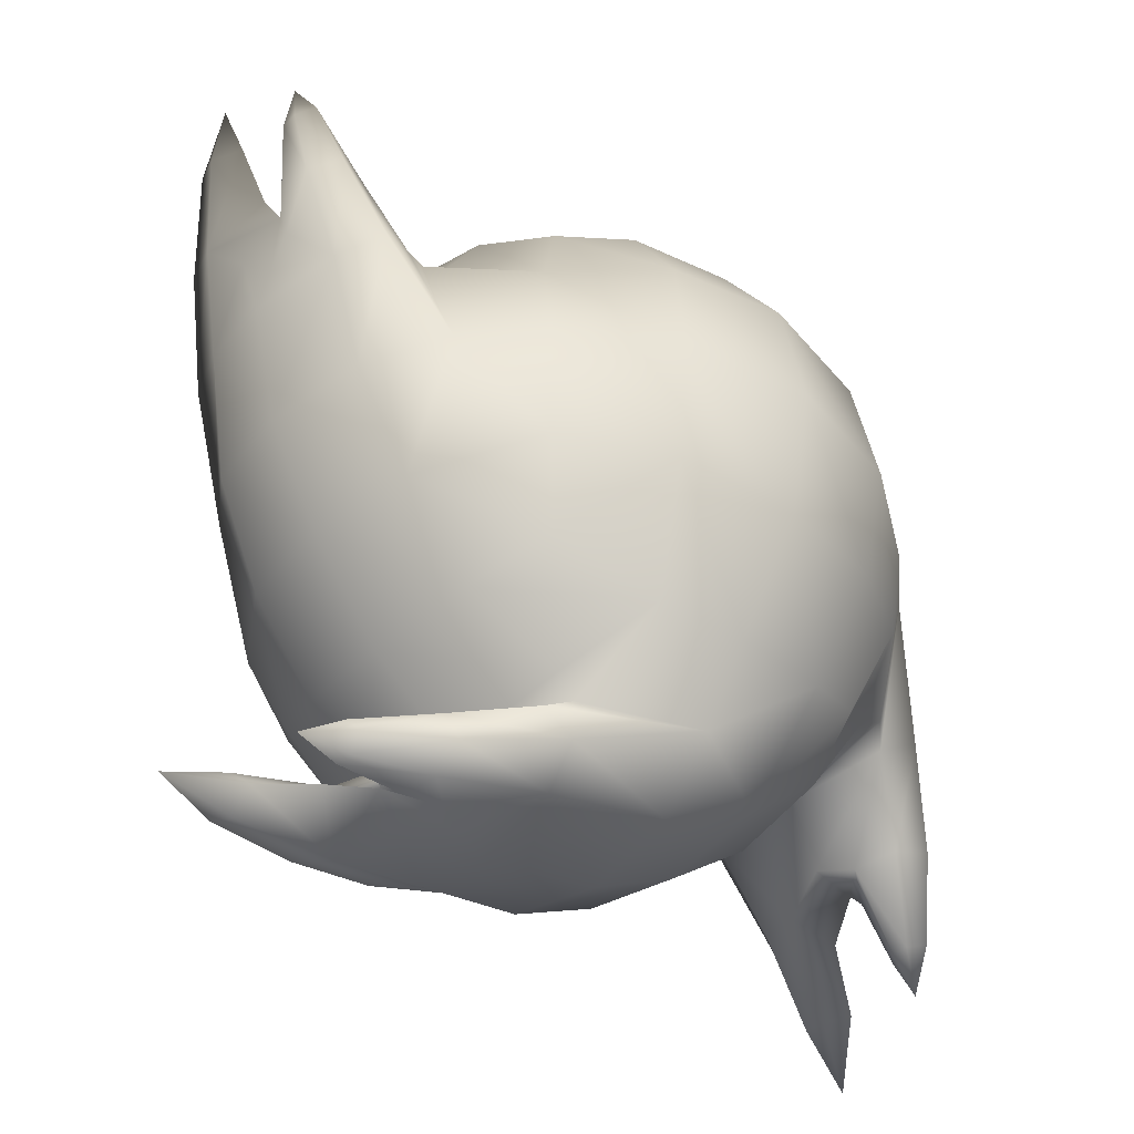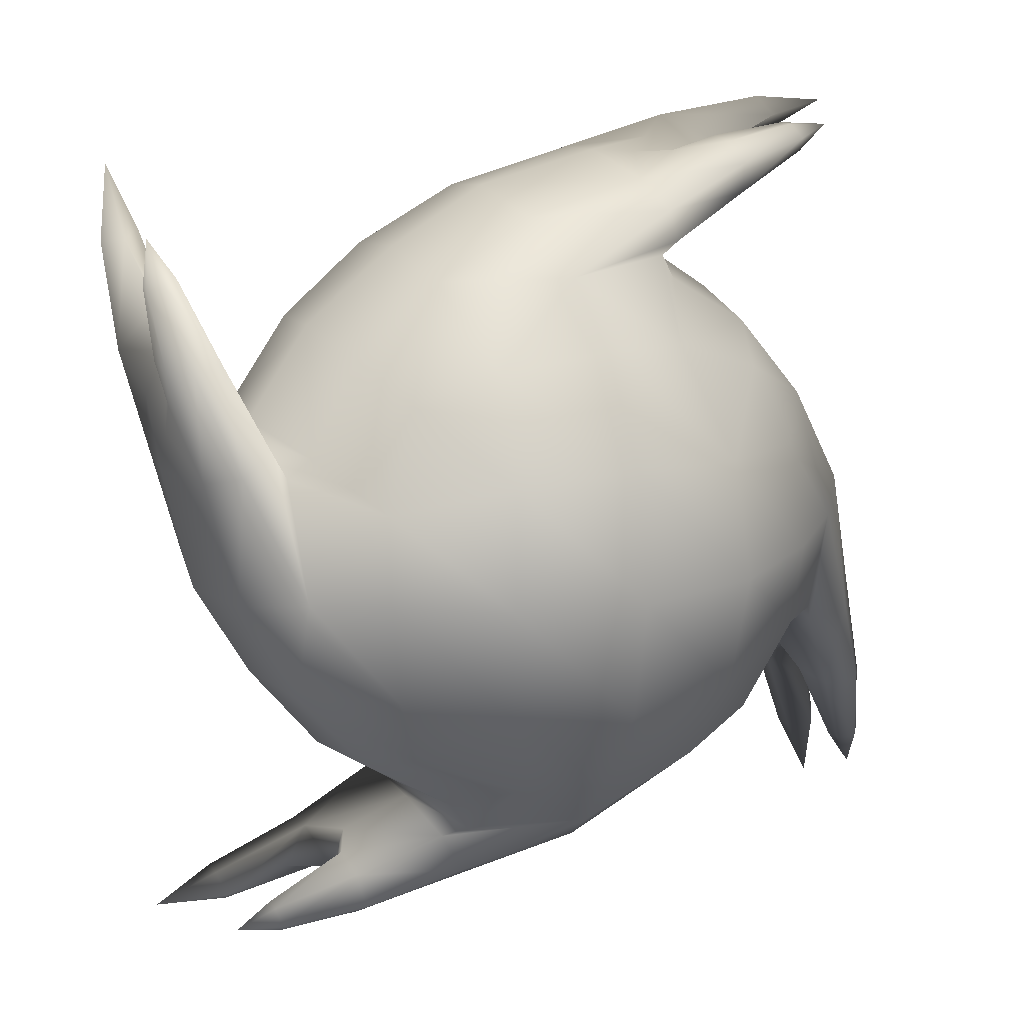
<metadata>
{"format":"obj","ext":"obj","renderer":"f3d","projection":"perspective","resolution":1024,"background":"white","views":[{"elev":-40.7,"azim":47.6,"up":"+Y"},{"elev":17.7,"azim":66.0,"up":"+Y"}]}
</metadata>
<code>
g pm0815_00_FireBallBOutSkin_ry
v 0.1234 -0.05264 0.5472
v 0.1326 -0.05676 0.6
v 0.1443 4.968e-10 0.6
v 0.1325 3.581e-06 0.5432
v 0.1326 0.05676 0.6
v 0.1234 0.05265 0.5472
v 0.1022 -0.1018 0.6
v 0.1234 -0.05265 0.6528
v 0.1326 -0.05676 0.6
v 0.09604 -0.1002 0.6389
v 0.08322 -0.08322 0.6832
v 0.04838 -0.09606 0.696
v 0.07644 -0.1303 0.596
v 0.05544 -0.1208 0.6559
v 3.118e-10 -0.1021 0.702
v 0.05771 -0.1325 0.6489
v 0.05247 -0.1371 0.6595
v 0.05942 -0.153 0.6515
v 0.04132 -0.1546 0.6984
v 0.0471 -0.169 0.696
v 0.03526 -0.1768 0.7336
v 0.0297 -0.17 0.7352
v 0.02317 -0.1806 0.7522
v 0.01942 -0.1522 0.6979
v 0.02249 -0.1693 0.7355
v 0.01594 -0.1764 0.7343
v 0.00817 -0.1682 0.7036
v 0.002527 -0.1677 0.6973
v -0.00124 -0.1506 0.6893
v -0.02272 -0.1557 0.7018
v -0.00931 -0.1686 0.7163
v -0.01345 -0.1805 0.7454
v 6.84e-05 -0.1384 0.657
v -0.05089 -0.1411 0.656
v -3.822e-05 -0.1333 0.6554
v -0.02259 -0.1719 0.7483
v -0.02517 -0.1844 0.7774
v -0.04082 -0.1589 0.7016
v -0.0323 -0.1718 0.7485
v -0.03848 -0.1837 0.7443
v -0.05128 -0.1736 0.6975
v -0.06447 -0.1562 0.649
v -0.07644 -0.1302 0.5959
v -0.0576 -0.1325 0.6489
v 7.824e-08 -0.1307 0.6608
v -0.05544 -0.1208 0.6559
v -0.04838 -0.09606 0.696
v -0.09604 -0.1002 0.6389
v -0.08322 -0.08322 0.6832
v -0.1022 -0.1018 0.6
v -0.1234 -0.05265 0.6528
v -0.1326 -0.05676 0.6
v 0.1234 -0.05265 0.6528
v 0.1021 1.041e-05 0.7018
v 0.1325 -3.575e-06 0.6568
v 0.09601 -0.04843 0.6959
v 0.08322 -0.08322 0.6832
v 0.07644 -0.004036 0.7302
v 0.04804 -0.0578 0.7276
v 0.04838 -0.09606 0.696
v 7.807e-08 -0.06033 0.7347
v 3.118e-10 -0.1021 0.702
v -0.04838 -0.09606 0.696
v 0.04477 -0.01184 0.7524
v 0.05942 0.05149 0.753
v 0.04009 0.04579 0.765
v 0.0471 0.09598 0.769
v -0.04804 -0.0578 0.7276
v -0.08322 -0.08322 0.6832
v -3.124e-05 -0.01551 0.7598
v -0.09601 -0.04843 0.6959
v -0.1234 -0.05265 0.6528
v -0.1021 1.042e-05 0.7018
v -0.1325 -3.585e-06 0.6568
v -0.07644 -0.004054 0.7302
v -0.04469 -0.01184 0.7524
v -0.03696 0.04375 0.768
v -0.06447 0.04895 0.7562
v -0.03015 0.09188 0.7815
v -0.05128 0.09747 0.7736
v -0.03848 0.1443 0.7837
v -0.001659 0.04164 0.7721
v -0.01165 0.07463 0.7747
v 0.004193 0.06082 0.7708
v 0.002527 0.09725 0.7677
v 0.0142 0.07544 0.7718
v -0.00931 0.1163 0.7686
v -0.01345 0.1454 0.7805
v -0.02577 0.1426 0.7881
v -0.02517 0.1774 0.7844
v 0.03341 0.09514 0.7775
v 0.01641 0.09709 0.7778
v 0.008169 0.1036 0.7682
v 0.01594 0.1343 0.7764
v 0.01945 0.1307 0.7822
v 0.02317 0.1522 0.7806
v 0.02771 0.1309 0.7826
v 0.03526 0.1336 0.7768
v 0.1326 -0.05676 0.6
v 0.1234 -0.05265 0.6528
v 0.1325 -3.575e-06 0.6568
v 0.1443 4.968e-10 0.6
v 0.1234 0.05264 0.6528
v 0.1326 0.05676 0.6
v 0.1325 -3.575e-06 0.6568
v 0.09605 0.03891 0.7002
v 0.1234 0.05264 0.6528
v 0.1021 1.041e-05 0.7018
v 0.07644 -0.004036 0.7302
v 0.05771 0.04885 0.7325
v 0.05247 0.05947 0.7371
v 0.05942 0.05149 0.753
v 6.84e-05 0.05703 0.7384
v -3.807e-05 0.05539 0.7333
v -0.05089 0.056 0.7411
v -0.02272 0.1018 0.7557
v -0.0576 0.04894 0.7325
v 0.04132 0.0984 0.7546
v 0.0471 0.09598 0.769
v 0.03526 0.1336 0.7768
v -0.00124 0.08931 0.7506
v 0.0297 0.1352 0.77
v 0.02317 0.1522 0.7806
v 0.01942 0.09795 0.7522
v 0.02249 0.1355 0.7693
v 0.01594 0.1343 0.7764
v 0.008169 0.1036 0.7682
v 0.002527 0.09725 0.7677
v -0.00931 0.1163 0.7686
v -0.01345 0.1454 0.7805
v -0.02259 0.1483 0.7719
v -0.02517 0.1774 0.7844
v -0.04082 0.1016 0.7589
v -0.0323 0.1485 0.7718
v -0.03848 0.1443 0.7837
v -0.05128 0.09747 0.7736
v -0.06447 0.04895 0.7562
v -0.07644 -0.004054 0.7302
v -0.09605 0.03891 0.7002
v -0.1021 1.042e-05 0.7018
v -0.1325 -3.585e-06 0.6568
v -0.1234 0.05264 0.6528
v 0.1021 -1.043e-05 0.4982
v 0.1325 3.581e-06 0.5432
v 0.1234 0.05265 0.5472
v 0.09601 0.04843 0.5041
v 0.08322 0.08321 0.5168
v 0.07644 0.004036 0.4698
v 0.04804 0.0578 0.4724
v 0.04838 0.096 0.504
v 7.614e-08 0.06033 0.4653
v 7.618e-08 0.1021 0.498
v -0.04838 0.096 0.504
v 0.04477 0.01184 0.4476
v 0.05942 -0.05149 0.447
v 0.04009 -0.04579 0.435
v 0.0471 -0.09598 0.431
v -0.04804 0.0578 0.4724
v -0.08322 0.08321 0.5168
v -3.124e-05 0.01551 0.4402
v -0.09601 0.04843 0.5041
v -0.1234 0.05265 0.5472
v -0.1021 -1.042e-05 0.4982
v -0.1325 3.579e-06 0.5432
v -0.07644 0.004054 0.4698
v -0.04469 0.01184 0.4476
v -0.03696 -0.04375 0.432
v -0.06447 -0.04895 0.4438
v -0.03015 -0.09188 0.4185
v -0.05128 -0.09747 0.4264
v -0.03848 -0.1443 0.4163
v -0.001659 -0.04164 0.4279
v -0.01165 -0.07463 0.4253
v 0.004193 -0.06082 0.4292
v 0.002527 -0.09725 0.4323
v 0.0142 -0.07544 0.4282
v -0.00931 -0.1163 0.4314
v -0.01345 -0.1454 0.4195
v -0.02577 -0.1426 0.4119
v -0.02517 -0.1774 0.4156
v 0.03341 -0.09514 0.4225
v 0.01641 -0.09709 0.4222
v 0.00817 -0.1036 0.4318
v 0.01594 -0.1343 0.4236
v 0.01945 -0.1307 0.4178
v 0.02317 -0.1522 0.4194
v 0.02771 -0.1309 0.4174
v 0.03526 -0.1336 0.4232
v 0.1234 0.05265 0.5472
v 0.1326 0.05676 0.6
v 0.1022 0.1018 0.6
v 0.09604 0.1002 0.5611
v 0.08322 0.08321 0.5168
v 0.04838 0.096 0.504
v 0.07644 0.1303 0.604
v 0.05544 0.1208 0.5441
v 7.618e-08 0.1021 0.498
v 0.05771 0.1325 0.5511
v 0.05247 0.1371 0.5405
v 0.05942 0.153 0.5485
v 0.04132 0.1546 0.5016
v 0.0471 0.169 0.504
v 0.03526 0.1768 0.4664
v 0.0297 0.17 0.4648
v 0.02317 0.1806 0.4478
v 0.01942 0.1522 0.5021
v 0.02249 0.1693 0.4645
v 0.01594 0.1764 0.4657
v 0.00817 0.1682 0.4964
v 0.002527 0.1677 0.5027
v -0.00124 0.1506 0.5107
v -0.02272 0.1557 0.4982
v -0.00931 0.1686 0.4837
v -0.01345 0.1805 0.4546
v 6.856e-05 0.1384 0.543
v -0.05089 0.1411 0.544
v -3.807e-05 0.1333 0.5446
v -0.02259 0.1719 0.4517
v -0.02517 0.1844 0.4226
v -0.04082 0.1589 0.4984
v -0.0323 0.1718 0.4515
v -0.03848 0.1837 0.4557
v -0.05128 0.1736 0.5025
v -0.06447 0.1562 0.551
v -0.07644 0.1302 0.6041
v -0.0576 0.1325 0.5511
v 7.625e-08 0.1307 0.5392
v -0.05544 0.1208 0.5441
v -0.04838 0.096 0.504
v -0.09604 0.1002 0.5611
v -0.08322 0.08321 0.5168
v -0.1022 0.1018 0.6
v -0.1234 0.05265 0.5472
v -0.1326 0.05676 0.6
v -0.1234 -0.05264 0.5472
v -0.1443 -8.07e-09 0.6
v -0.1326 -0.05676 0.6
v -0.1325 3.579e-06 0.5432
v -0.1326 0.05676 0.6
v -0.1234 0.05265 0.5472
v -0.1326 -0.05676 0.6
v -0.1325 -3.585e-06 0.6568
v -0.1234 -0.05265 0.6528
v -0.1443 -8.07e-09 0.6
v -0.1234 0.05264 0.6528
v -0.1326 0.05676 0.6
v -0.1234 0.05264 0.6528
v -0.08322 0.08317 0.6832
v -0.09605 0.03891 0.7002
v -0.04838 0.09604 0.696
v -0.05544 0.05591 0.7208
v -0.0576 0.04894 0.7325
v -7.539e-08 0.102 0.7021
v -3.807e-05 0.05539 0.7333
v 1.101e-09 0.06077 0.7307
v 0.05544 0.05591 0.7208
v 0.05771 0.04885 0.7325
v 0.04838 0.09604 0.696
v 0.09605 0.03891 0.7002
v 0.08322 0.08317 0.6832
v 0.1234 0.05264 0.6528
v -0.02272 -0.1018 0.4443
v -0.00931 -0.1163 0.4314
v -0.01345 -0.1454 0.4195
v 0.002527 -0.09725 0.4323
v -0.02259 -0.1483 0.4281
v -0.02517 -0.1774 0.4156
v -0.0323 -0.1485 0.4282
v -0.03848 -0.1443 0.4163
v -0.05128 -0.09747 0.4264
v -0.04082 -0.1016 0.4411
v -0.05089 -0.056 0.4589
v -0.06447 -0.04895 0.4438
v -0.07644 0.004054 0.4698
v -0.00124 -0.08931 0.4494
v 6.84e-05 -0.05703 0.4616
v 0.01942 -0.09795 0.4478
v 0.00817 -0.1036 0.4318
v 0.05247 -0.05947 0.4629
v 0.02249 -0.1355 0.4307
v 0.01594 -0.1343 0.4236
v 0.02317 -0.1522 0.4194
v 0.0297 -0.1352 0.43
v 0.03526 -0.1336 0.4232
v 0.04132 -0.0984 0.4454
v 0.0471 -0.09598 0.431
v 0.05942 -0.05149 0.447
v 0.07644 0.004036 0.4698
v 0.05771 -0.04885 0.4675
v 0.09605 -0.03891 0.4998
v 0.1021 -1.043e-05 0.4982
v 0.1325 3.581e-06 0.5432
v 0.1234 -0.05264 0.5472
v 0.08322 -0.08317 0.5168
v 0.04838 -0.09604 0.504
v 0.05544 -0.05591 0.4792
v -8.908e-11 -0.102 0.4979
v -3.814e-05 -0.05539 0.4667
v 2.144e-10 -0.06077 0.4693
v -0.05544 -0.05591 0.4792
v -0.04838 -0.09604 0.504
v -0.09605 -0.03891 0.4998
v -0.08322 -0.08317 0.5168
v -0.1234 -0.05264 0.5472
v -0.1325 3.579e-06 0.5432
v -0.1021 -1.042e-05 0.4982
v -0.0576 -0.04894 0.4675
v 0.02771 -0.1826 0.7309
v 0.02317 -0.1806 0.7522
v 0.03526 -0.1768 0.7336
v 0.0471 -0.169 0.696
v 0.01945 -0.1822 0.7307
v 0.01594 -0.1764 0.7343
v 0.03341 -0.1775 0.6951
v 0.04009 -0.165 0.6458
v 0.05942 -0.153 0.6515
v 0.01641 -0.1778 0.6971
v 0.00817 -0.1682 0.7036
v 0.002527 -0.1677 0.6973
v 0.0142 -0.1718 0.6754
v 0.04477 -0.1524 0.5882
v 0.07644 -0.1303 0.596
v 0.004193 -0.1708 0.6608
v -0.01165 -0.1747 0.6746
v -0.03015 -0.1815 0.6919
v -0.00931 -0.1686 0.7163
v -0.01345 -0.1805 0.7454
v -0.001659 -0.1721 0.6416
v -3.124e-05 -0.1598 0.5845
v 7.675e-08 -0.1347 0.5397
v -0.03696 -0.168 0.6437
v 0.04804 -0.1276 0.5422
v -0.02577 -0.1881 0.7426
v -0.02517 -0.1844 0.7774
v -0.03848 -0.1837 0.7443
v -0.05128 -0.1736 0.6975
v -0.06447 -0.1562 0.649
v -0.07644 -0.1302 0.5959
v -0.04469 -0.1524 0.5882
v -0.04804 -0.1276 0.5422
v 0.09602 -0.09599 0.5516
v 0.1022 -0.1018 0.6
v 0.1326 -0.05676 0.6
v 0.1234 -0.05264 0.5472
v 0.08322 -0.08317 0.5168
v 0.04838 -0.09604 0.504
v -8.908e-11 -0.102 0.4979
v -0.04838 -0.09604 0.504
v -0.08322 -0.08317 0.5168
v -0.09602 -0.09599 0.5516
v -0.1022 -0.1018 0.6
v -0.1234 -0.05264 0.5472
v -0.1326 -0.05676 0.6
v -0.1326 0.05676 0.6
v -0.1022 0.1018 0.6
v -0.09602 0.09599 0.6484
v -0.1234 0.05264 0.6528
v -0.08322 0.08317 0.6832
v -0.07644 0.1302 0.6041
v -0.04804 0.1276 0.6578
v -0.04838 0.09604 0.696
v -7.619e-08 0.1347 0.6603
v -7.539e-08 0.102 0.7021
v 0.04838 0.09604 0.696
v -0.04469 0.1524 0.6118
v -0.03696 0.168 0.5563
v -0.06447 0.1562 0.551
v -0.03015 0.1815 0.5081
v -0.05128 0.1736 0.5025
v -0.03848 0.1837 0.4557
v 0.04804 0.1276 0.6578
v 0.08322 0.08317 0.6832
v -3.116e-05 0.1598 0.6155
v -0.02577 0.1881 0.4574
v -0.02517 0.1844 0.4226
v -0.01345 0.1805 0.4546
v -0.00931 0.1686 0.4837
v 0.002527 0.1677 0.5027
v -0.01165 0.1747 0.5254
v -0.001659 0.1721 0.5584
v 0.04009 0.165 0.5542
v 0.04477 0.1524 0.6118
v 0.004193 0.1708 0.5392
v 0.0142 0.1718 0.5246
v 0.01641 0.1778 0.5029
v 0.00817 0.1682 0.4964
v 0.01594 0.1764 0.4657
v 0.03341 0.1775 0.5049
v 0.01945 0.1822 0.4693
v 0.02317 0.1806 0.4478
v 0.02771 0.1826 0.4691
v 0.03526 0.1768 0.4664
v 0.0471 0.169 0.504
v 0.05942 0.153 0.5485
v 0.07644 0.1303 0.604
v 0.09602 0.09599 0.6484
v 0.1022 0.1018 0.6
v 0.1234 0.05264 0.6528
v 0.1326 0.05676 0.6
g pm0815_00_FireBallBOutSkin_ry_0
f 3 2 1
f 4 3 1
f 5 3 4
f 6 5 4
f 9 8 7
f 8 10 7
f 8 11 10
f 10 11 12
f 13 7 10
f 14 10 12
f 14 12 15
f 16 13 10
f 14 16 10
f 16 17 13
f 17 18 13
f 17 19 18
f 19 20 18
f 21 20 19
f 22 21 19
f 22 23 21
f 22 19 24
f 24 19 17
f 25 23 22
f 25 22 24
f 26 23 25
f 27 26 25
f 24 27 25
f 28 27 24
f 29 24 17
f 29 28 24
f 29 30 28
f 30 31 28
f 32 31 30
f 33 29 17
f 30 29 33
f 34 30 33
f 33 17 16
f 35 33 16
f 34 33 35
f 35 16 14
f 36 32 30
f 36 37 32
f 36 30 38
f 38 30 34
f 39 37 36
f 39 36 38
f 40 37 39
f 40 39 41
f 39 38 41
f 41 38 34
f 42 41 34
f 43 42 34
f 43 34 44
f 44 34 35
f 45 35 14
f 45 14 15
f 35 45 46
f 46 45 15
f 44 35 46
f 47 46 15
f 43 44 48
f 44 46 48
f 48 46 47
f 49 48 47
f 50 43 48
f 49 51 48
f 48 51 50
f 51 52 50
f 55 54 53
f 54 56 53
f 53 56 57
f 56 54 58
f 57 56 59
f 56 58 59
f 60 57 59
f 60 59 61
f 62 60 61
f 63 62 61
f 58 64 59
f 59 64 61
f 58 65 64
f 65 66 64
f 65 67 66
f 68 63 61
f 69 63 68
f 64 70 61
f 64 66 70
f 71 69 68
f 69 71 72
f 71 73 72
f 73 74 72
f 73 71 75
f 75 71 68
f 76 68 61
f 76 75 68
f 70 76 61
f 76 77 75
f 77 76 70
f 77 78 75
f 77 79 78
f 79 80 78
f 81 80 79
f 82 77 70
f 66 82 70
f 77 82 83
f 77 83 79
f 82 84 83
f 84 82 66
f 83 84 85
f 83 85 79
f 86 84 66
f 86 85 84
f 85 87 79
f 79 87 88
f 89 81 79
f 89 79 88
f 89 90 81
f 88 90 89
f 66 91 86
f 67 91 66
f 86 92 85
f 91 92 86
f 92 93 85
f 93 92 94
f 92 95 94
f 95 92 91
f 95 96 94
f 97 91 67
f 97 95 91
f 97 96 95
f 98 97 67
f 98 96 97
f 101 100 99
f 102 101 99
f 103 101 102
f 104 103 102
f 107 106 105
f 106 108 105
f 109 108 106
f 110 109 106
f 110 111 109
f 111 112 109
f 113 111 110
f 114 113 110
f 115 113 114
f 115 116 113
f 117 115 114
f 111 118 112
f 118 119 112
f 120 119 118
f 113 121 111
f 116 121 113
f 122 120 118
f 122 123 120
f 124 118 111
f 121 124 111
f 122 118 124
f 125 123 122
f 125 122 124
f 126 123 125
f 127 126 125
f 124 127 125
f 128 127 124
f 121 128 124
f 121 116 128
f 116 129 128
f 130 129 116
f 131 130 116
f 131 132 130
f 131 116 133
f 133 116 115
f 134 132 131
f 134 131 133
f 135 132 134
f 135 134 136
f 134 133 136
f 136 133 115
f 137 136 115
f 138 137 115
f 138 115 117
f 138 117 139
f 140 138 139
f 140 139 141
f 139 142 141
f 145 144 143
f 146 145 143
f 147 145 146
f 146 143 148
f 147 146 149
f 146 148 149
f 150 147 149
f 150 149 151
f 152 150 151
f 153 152 151
f 148 154 149
f 149 154 151
f 148 155 154
f 155 156 154
f 155 157 156
f 158 153 151
f 159 153 158
f 154 160 151
f 154 156 160
f 161 159 158
f 162 159 161
f 162 161 163
f 164 162 163
f 163 161 165
f 165 161 158
f 166 158 151
f 166 165 158
f 160 166 151
f 166 167 165
f 167 166 160
f 167 168 165
f 167 169 168
f 169 170 168
f 171 170 169
f 172 167 160
f 156 172 160
f 167 172 173
f 167 173 169
f 172 174 173
f 174 172 156
f 173 174 175
f 173 175 169
f 176 174 156
f 176 175 174
f 175 177 169
f 169 177 178
f 179 171 169
f 179 169 178
f 179 180 171
f 178 180 179
f 156 181 176
f 157 181 156
f 176 182 175
f 181 182 176
f 182 183 175
f 183 182 184
f 182 185 184
f 185 182 181
f 185 186 184
f 187 181 157
f 187 185 181
f 187 186 185
f 188 187 157
f 188 186 187
f 191 190 189
f 192 191 189
f 193 192 189
f 192 193 194
f 195 191 192
f 196 192 194
f 196 194 197
f 198 195 192
f 196 198 192
f 198 199 195
f 199 200 195
f 199 201 200
f 201 202 200
f 203 202 201
f 204 203 201
f 204 205 203
f 204 201 206
f 206 201 199
f 207 205 204
f 207 204 206
f 208 205 207
f 209 208 207
f 206 209 207
f 210 209 206
f 211 206 199
f 211 210 206
f 211 212 210
f 212 213 210
f 214 213 212
f 215 211 199
f 212 211 215
f 216 212 215
f 215 199 198
f 217 215 198
f 216 215 217
f 217 198 196
f 218 214 212
f 218 219 214
f 218 212 220
f 220 212 216
f 221 219 218
f 221 218 220
f 222 219 221
f 222 221 223
f 221 220 223
f 223 220 216
f 224 223 216
f 225 224 216
f 225 216 226
f 226 216 217
f 227 217 196
f 227 196 197
f 217 227 228
f 228 227 197
f 226 217 228
f 229 228 197
f 225 226 230
f 226 228 230
f 230 228 229
f 231 230 229
f 232 225 230
f 233 230 231
f 232 230 233
f 234 232 233
f 237 236 235
f 236 238 235
f 236 239 238
f 239 240 238
f 243 242 241
f 242 244 241
f 242 245 244
f 245 246 244
f 249 248 247
f 248 249 250
f 249 251 250
f 252 251 249
f 250 251 253
f 252 254 251
f 251 255 253
f 254 255 251
f 255 256 253
f 255 254 256
f 254 257 256
f 256 258 253
f 256 257 259
f 256 259 258
f 259 260 258
f 260 259 261
f 264 263 262
f 262 263 265
f 266 264 262
f 266 267 264
f 268 267 266
f 269 267 268
f 269 268 270
f 268 266 271
f 268 271 270
f 266 262 271
f 270 271 272
f 271 262 272
f 273 270 272
f 274 273 272
f 275 262 265
f 272 262 276
f 262 275 276
f 275 265 277
f 265 278 277
f 276 275 279
f 275 277 279
f 277 278 280
f 278 281 280
f 281 282 280
f 280 282 283
f 280 283 277
f 283 282 284
f 283 285 277
f 283 284 285
f 277 285 279
f 284 286 285
f 285 286 287
f 279 285 287
f 279 287 288
f 276 279 289
f 289 279 288
f 289 288 290
f 288 291 290
f 291 292 290
f 292 293 290
f 290 293 294
f 290 294 295
f 296 290 295
f 296 289 290
f 296 295 297
f 298 276 289
f 298 289 296
f 272 276 298
f 299 296 297
f 299 298 296
f 300 299 297
f 298 299 300
f 301 300 297
f 302 300 301
f 303 302 301
f 304 302 303
f 304 305 302
f 305 306 302
f 306 274 302
f 307 272 298
f 307 298 300
f 307 300 302
f 274 307 302
f 274 272 307
f 310 309 308
f 310 308 311
f 308 309 312
f 312 309 313
f 308 314 311
f 308 312 314
f 311 314 315
f 316 311 315
f 317 312 313
f 312 317 314
f 318 317 313
f 317 318 319
f 314 317 320
f 315 314 320
f 320 317 319
f 316 315 321
f 322 316 321
f 320 319 323
f 320 323 315
f 324 323 319
f 324 319 325
f 319 326 325
f 325 326 327
f 323 328 315
f 328 323 324
f 315 328 329
f 321 315 329
f 321 329 330
f 331 328 324
f 328 331 329
f 331 324 325
f 322 321 332
f 332 321 330
f 333 325 327
f 327 334 333
f 333 334 335
f 333 335 325
f 335 336 325
f 325 336 337
f 331 325 337
f 331 337 338
f 331 339 329
f 329 339 330
f 339 331 338
f 339 338 340
f 339 340 330
f 341 322 332
f 341 342 322
f 343 342 341
f 344 343 341
f 344 341 345
f 345 341 332
f 346 345 332
f 346 332 330
f 347 346 330
f 348 347 330
f 340 348 330
f 349 348 340
f 338 350 340
f 350 349 340
f 351 350 338
f 350 352 349
f 351 353 350
f 353 352 350
f 356 355 354
f 357 356 354
f 358 356 357
f 355 356 359
f 356 358 360
f 359 356 360
f 358 361 360
f 360 361 362
f 361 363 362
f 363 364 362
f 365 359 360
f 365 360 362
f 365 366 359
f 366 367 359
f 366 368 367
f 368 369 367
f 370 369 368
f 364 371 362
f 364 372 371
f 373 365 362
f 366 365 373
f 374 370 368
f 374 375 370
f 376 375 374
f 374 368 376
f 368 377 376
f 378 377 368
f 366 379 368
f 379 378 368
f 366 380 379
f 380 366 373
f 381 380 373
f 382 373 362
f 382 381 373
f 371 382 362
f 380 383 379
f 379 383 378
f 383 380 381
f 384 378 383
f 384 383 381
f 384 385 378
f 385 386 378
f 386 385 387
f 388 385 384
f 381 388 384
f 385 389 387
f 389 385 388
f 389 390 387
f 391 390 389
f 391 389 388
f 392 390 391
f 392 391 393
f 391 388 393
f 393 388 381
f 394 393 381
f 394 381 382
f 395 394 382
f 395 382 371
f 396 395 371
f 372 396 371
f 396 397 395
f 396 372 398
f 397 396 399
f 396 398 399

</code>
